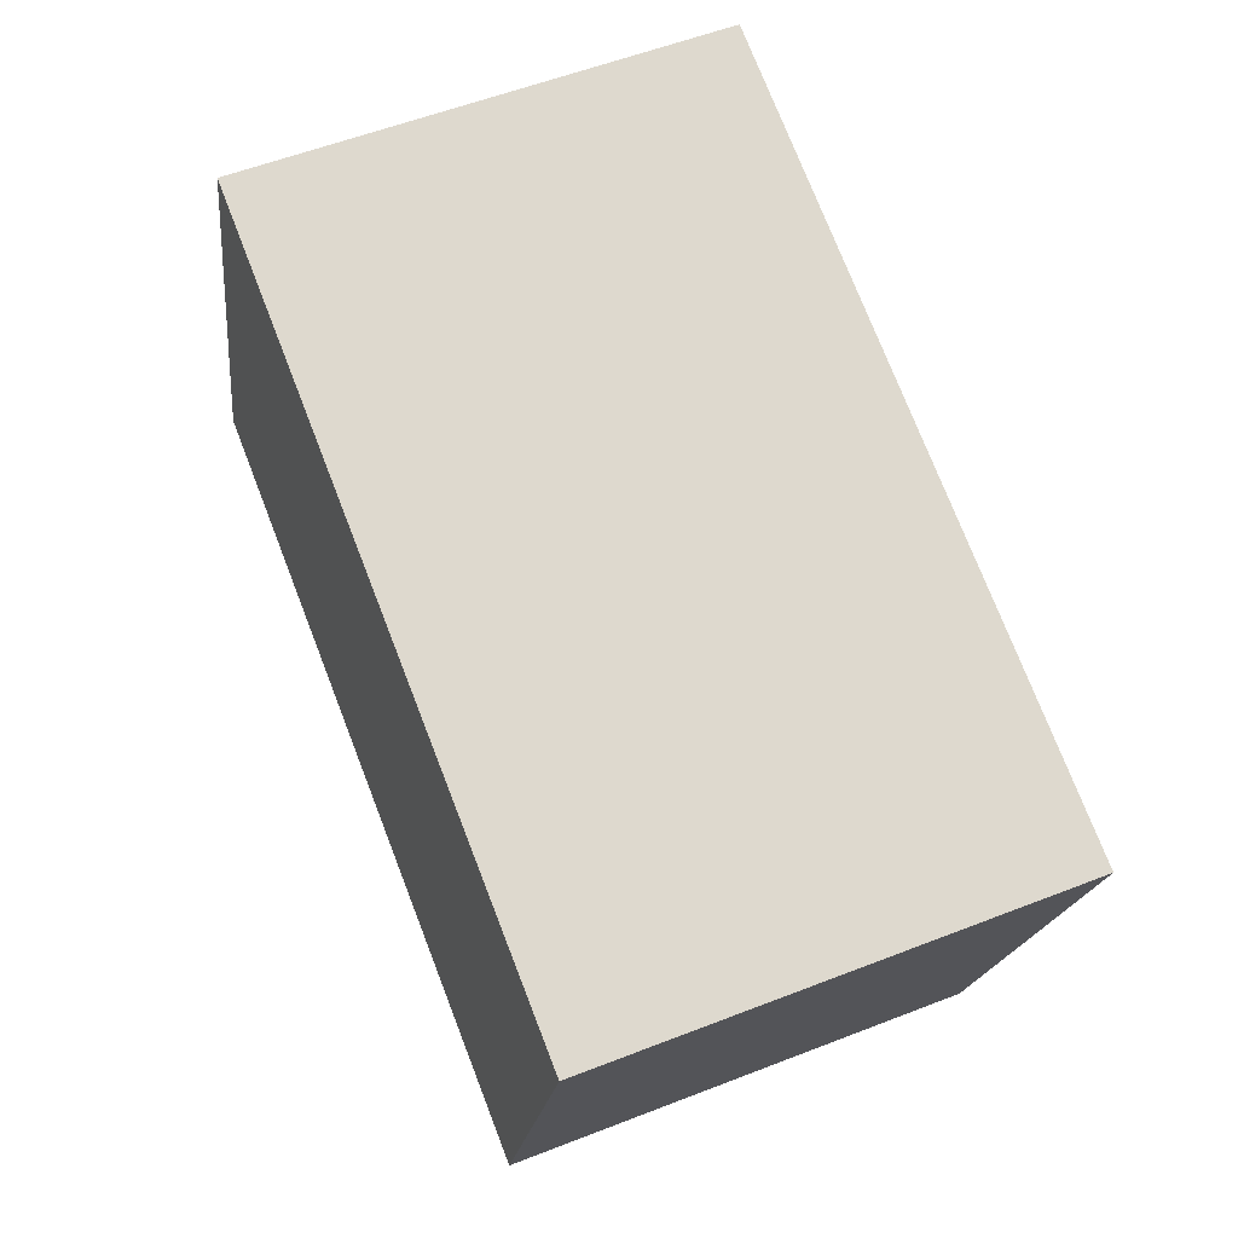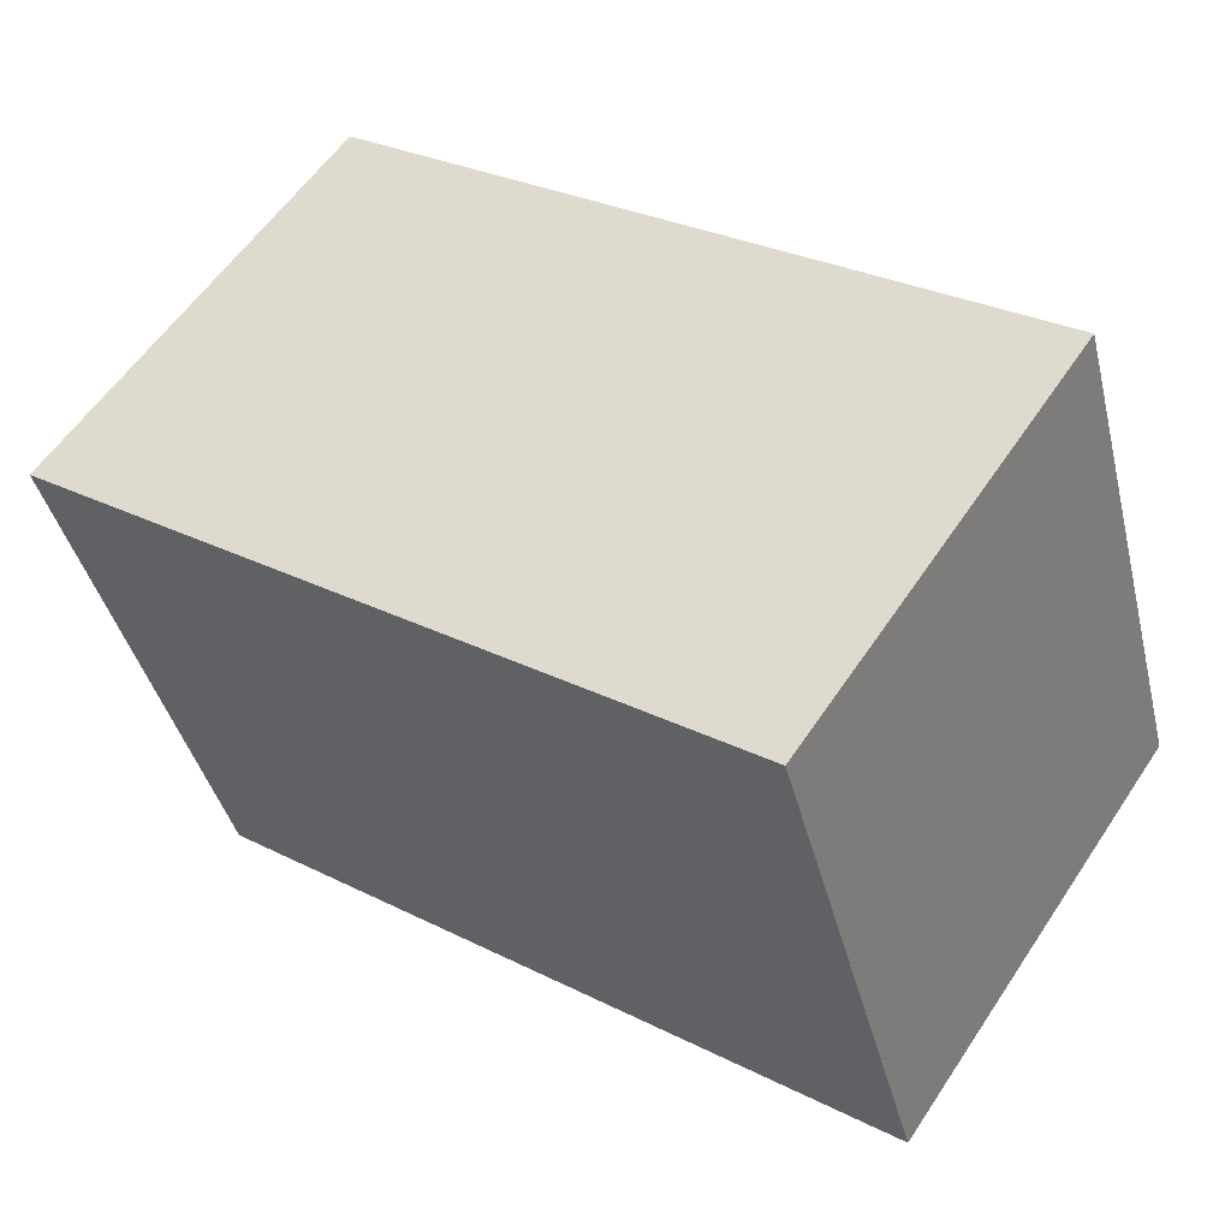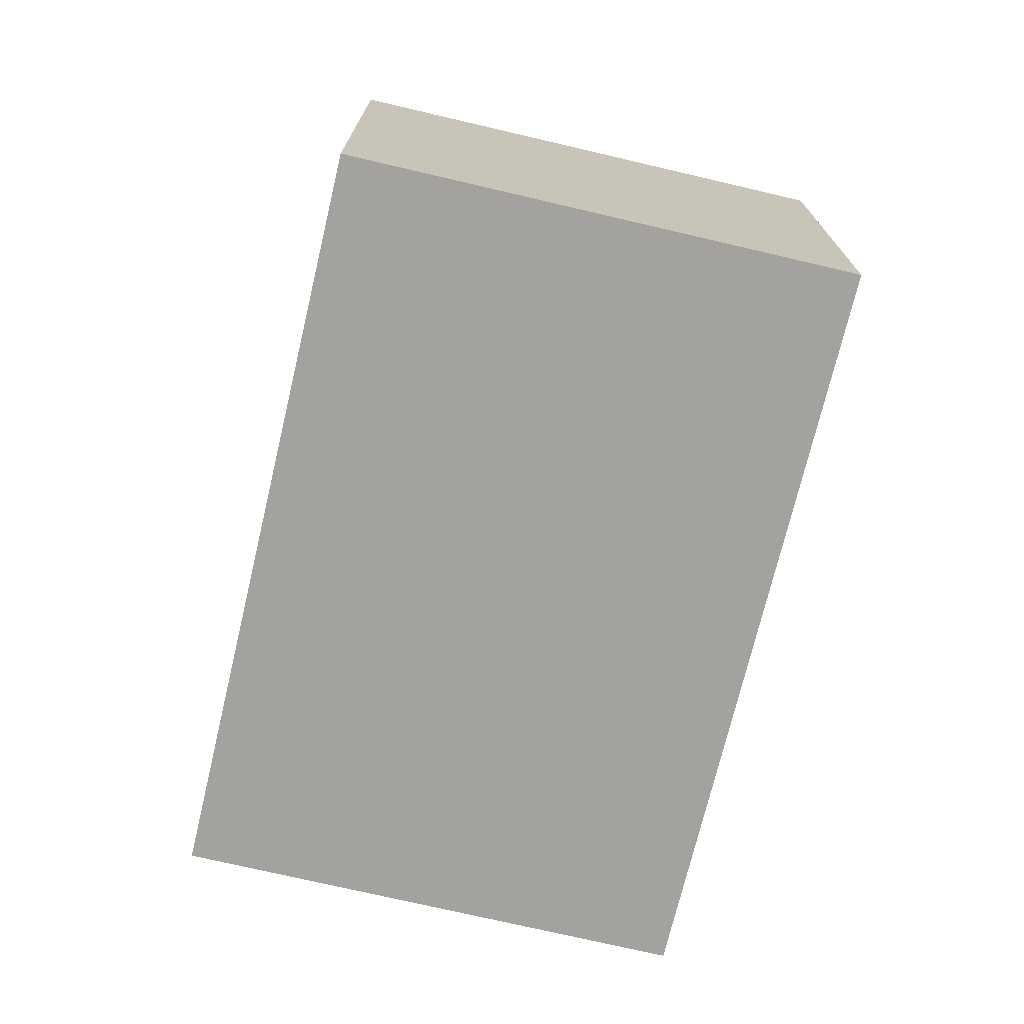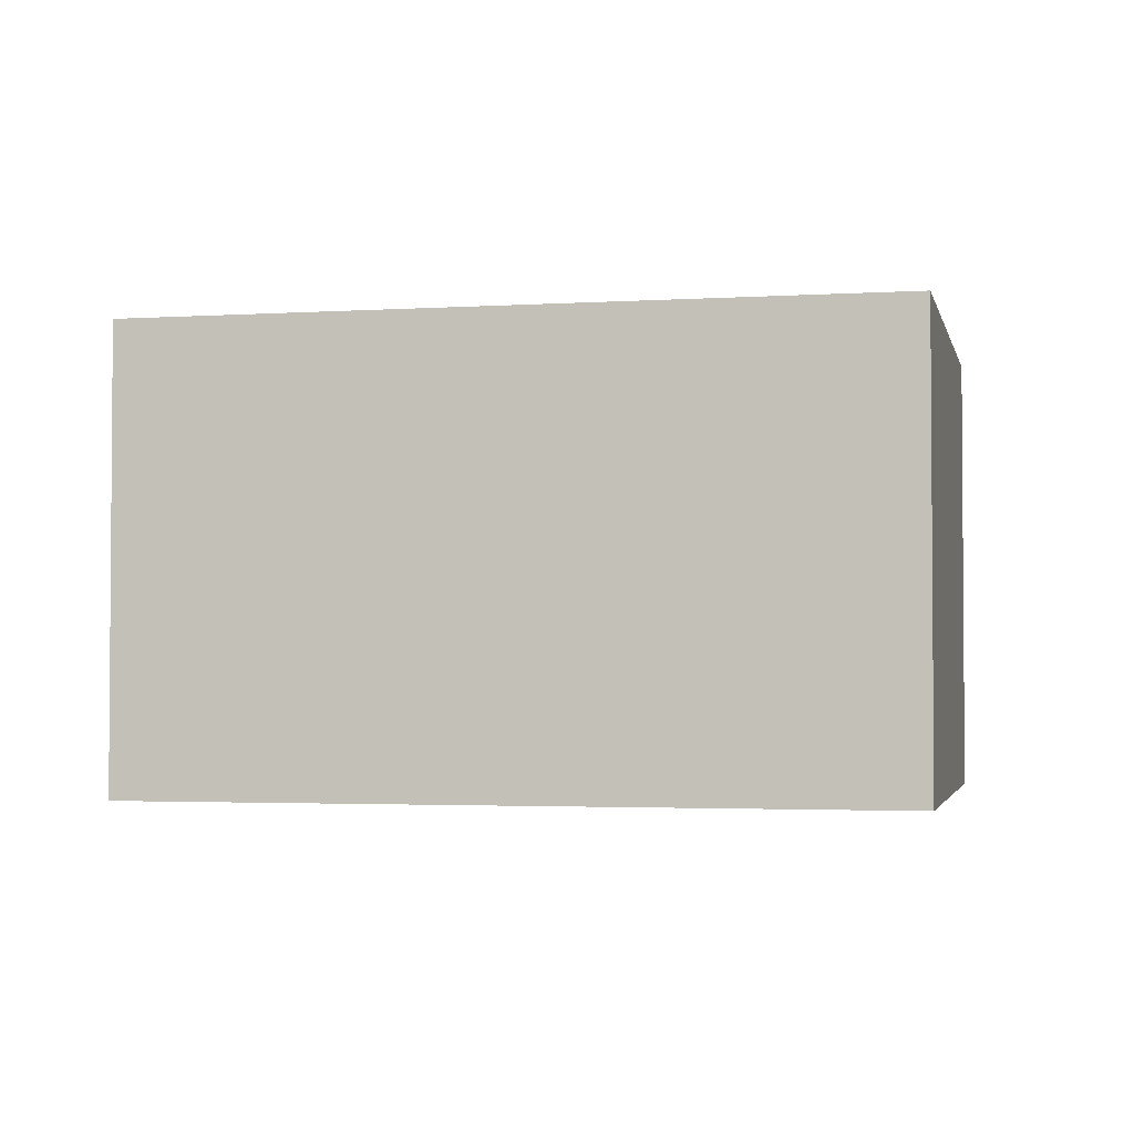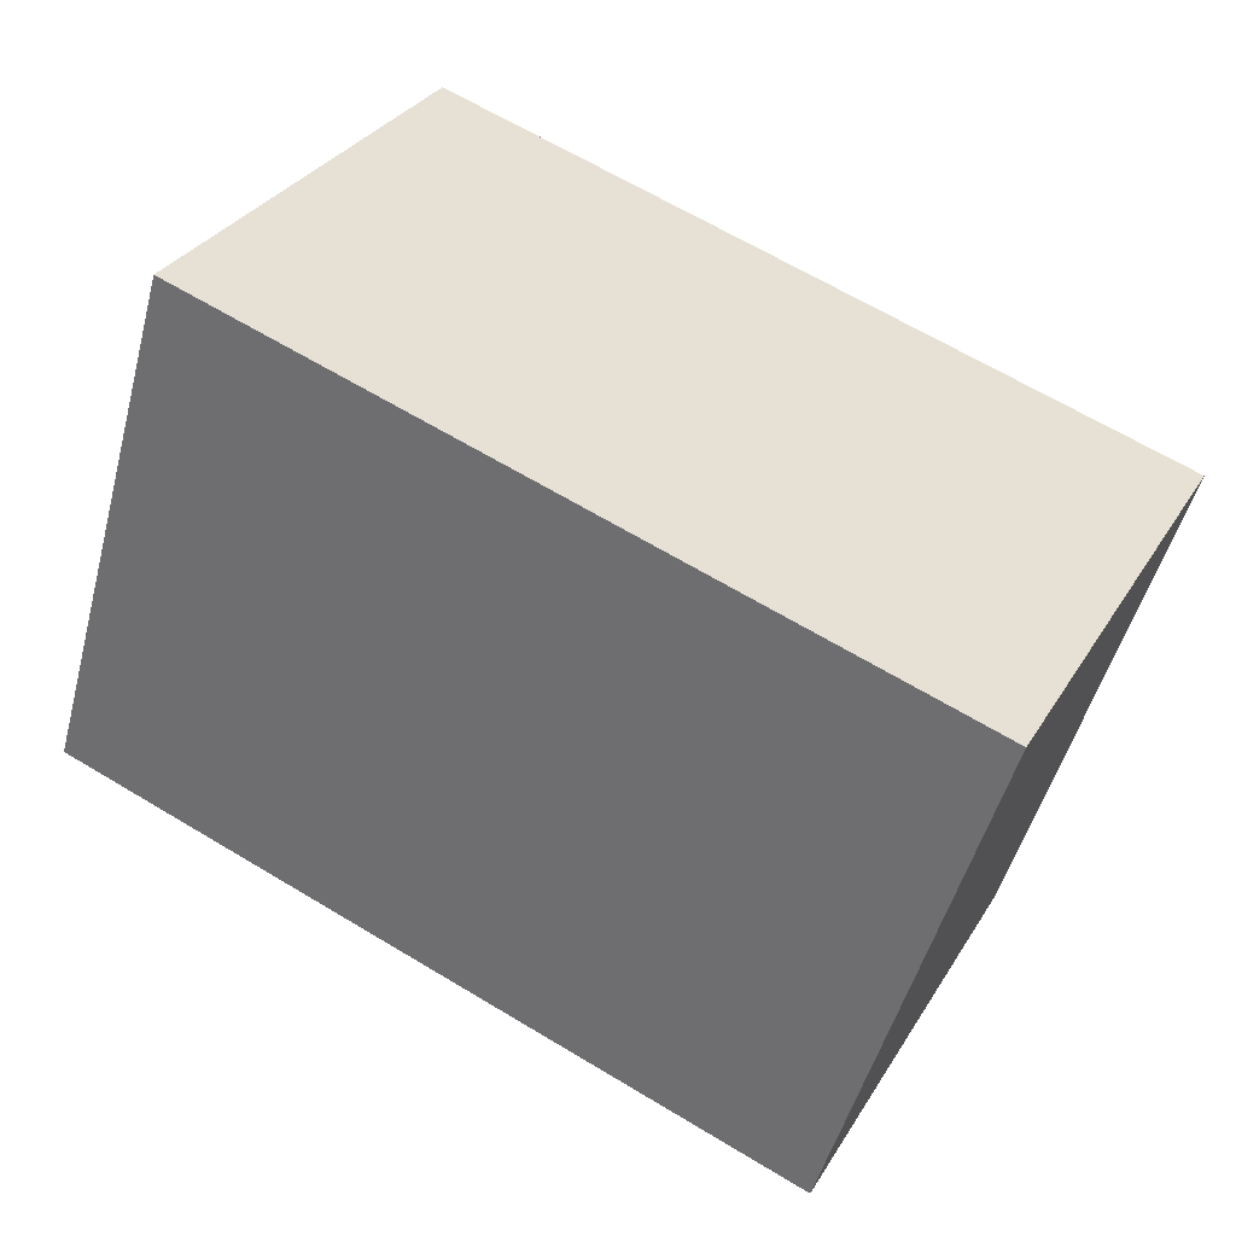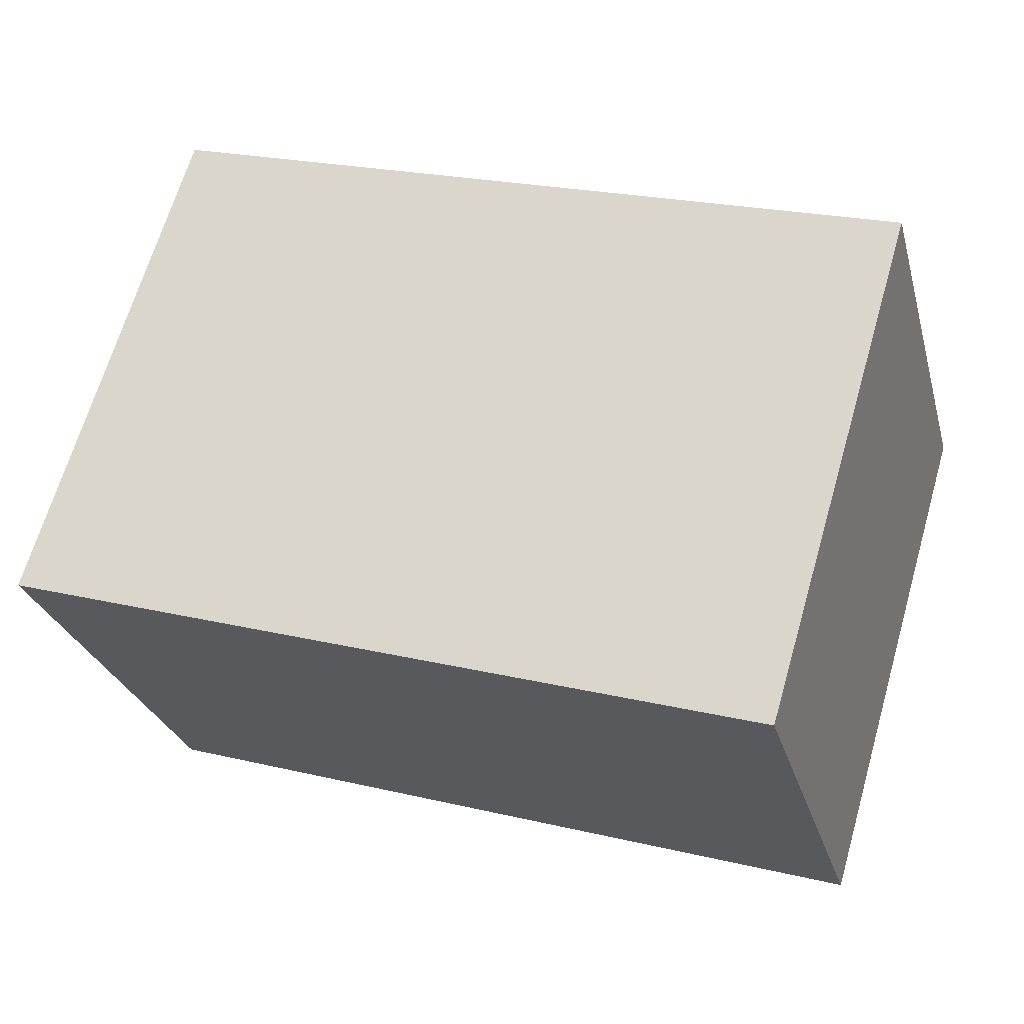
<metadata>
{"format":"obj","ext":"obj","renderer":"f3d","projection":"perspective","resolution":1024,"background":"white","views":[{"elev":56.5,"azim":67.8,"up":"+Z"},{"elev":57.8,"azim":-146.6,"up":"+Z"},{"elev":-72.5,"azim":93.5,"up":"+Y"},{"elev":-2.6,"azim":29.2,"up":"+Y"},{"elev":31.7,"azim":26.5,"up":"+Z"},{"elev":-27.4,"azim":14.6,"up":"+Z"}]}
</metadata>
<code>
v  0 10.58 6.476e-16
v  20.56 10.58 6.399
v  17.1 10.58 -5.183
v  3.506 10.58 11.57
v  17.1 3.174e-16 -5.183
v  0 0 0
v  3.506 -7.083e-16 11.57
v  20.56 -3.918e-16 6.399
g defaultobject
f 1 2 3
f 2 1 4
f 5 1 3
f 1 5 6
f 6 4 1
f 4 6 7
f 7 2 4
f 2 7 8
f 8 3 2
f 3 8 5
f 8 6 5
f 6 8 7

</code>
